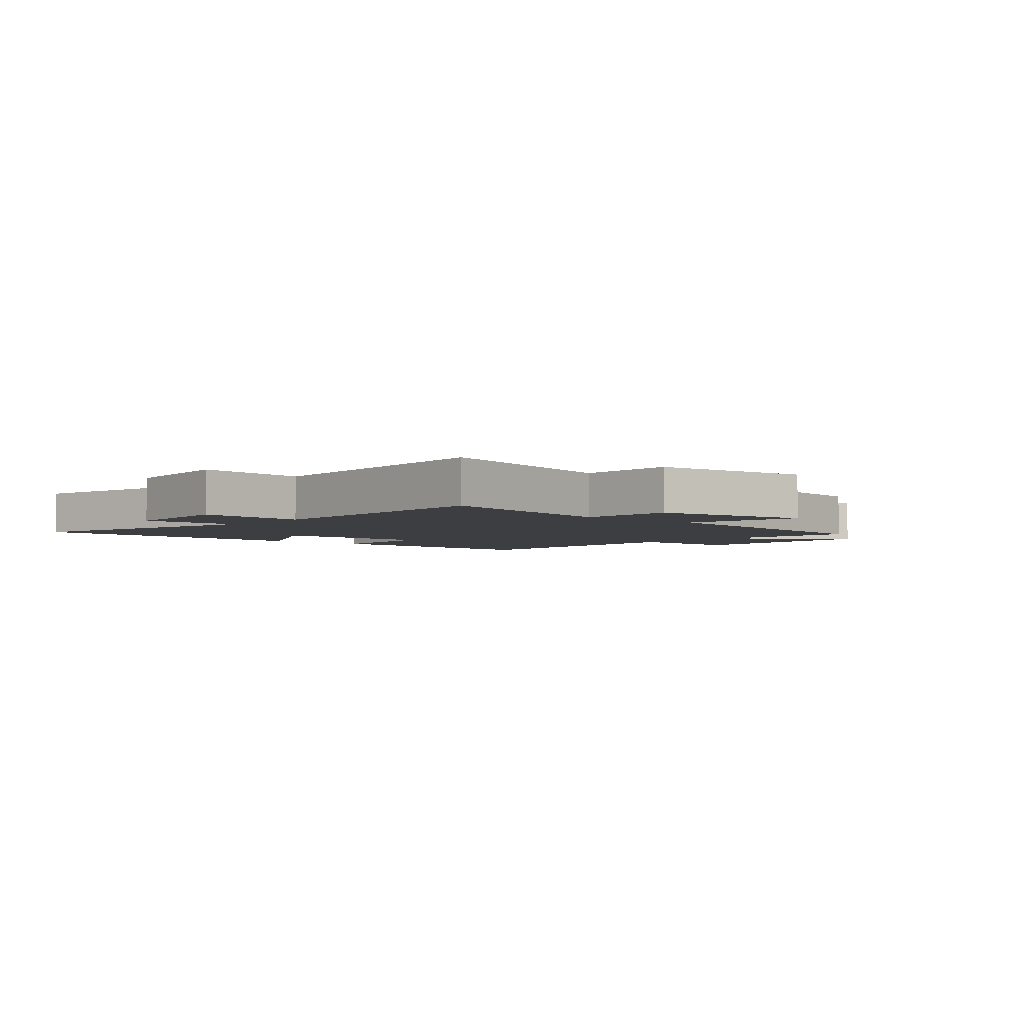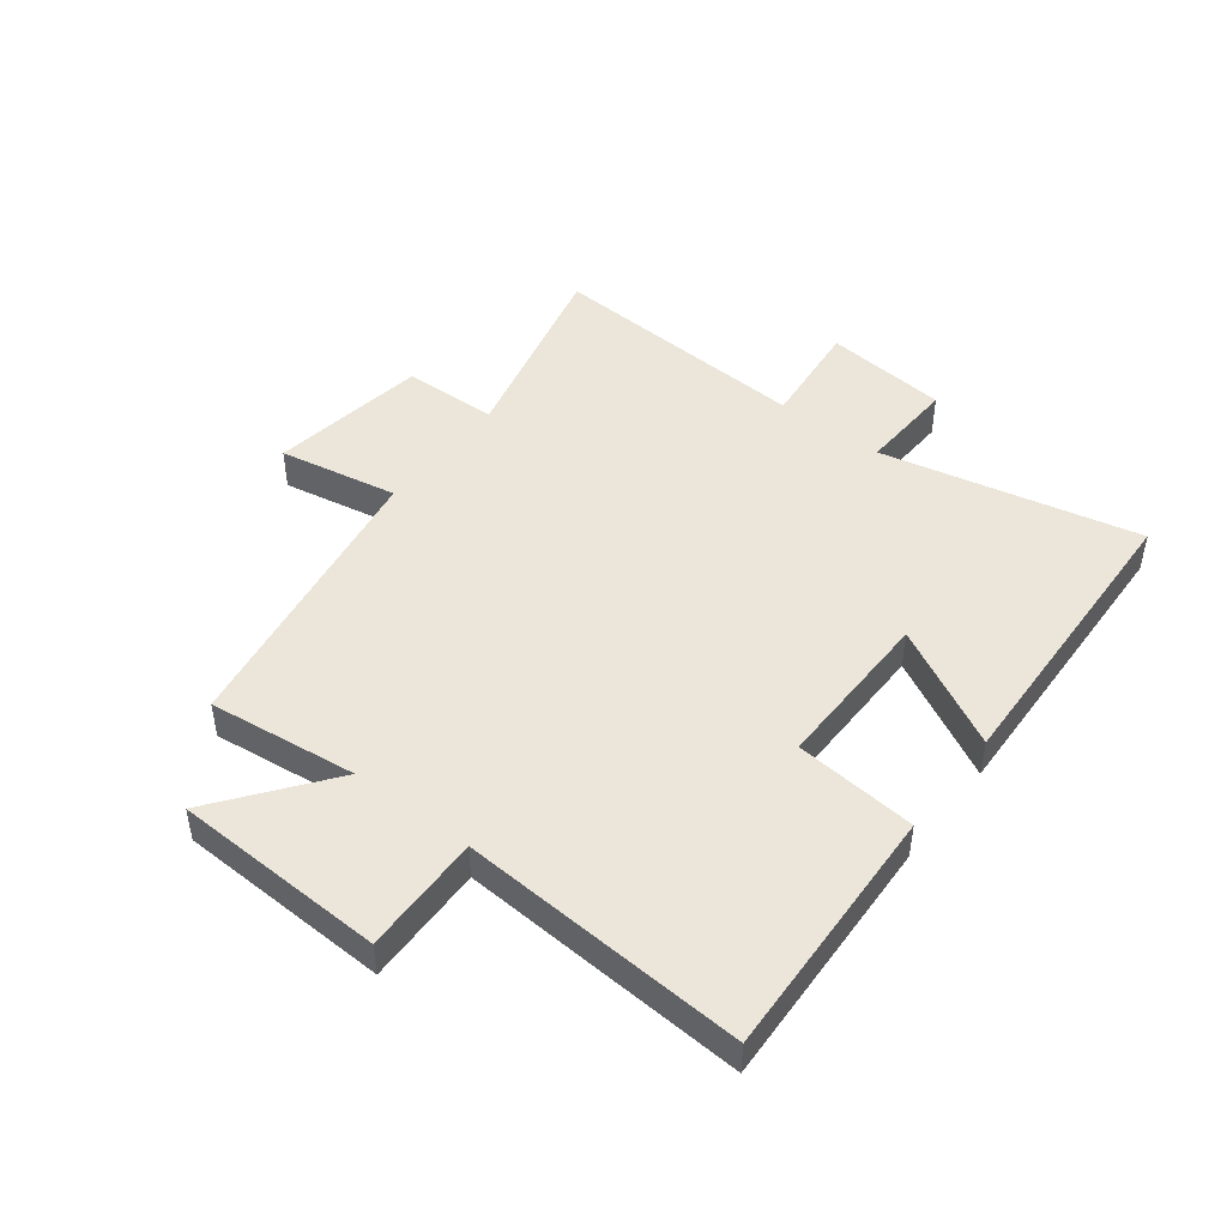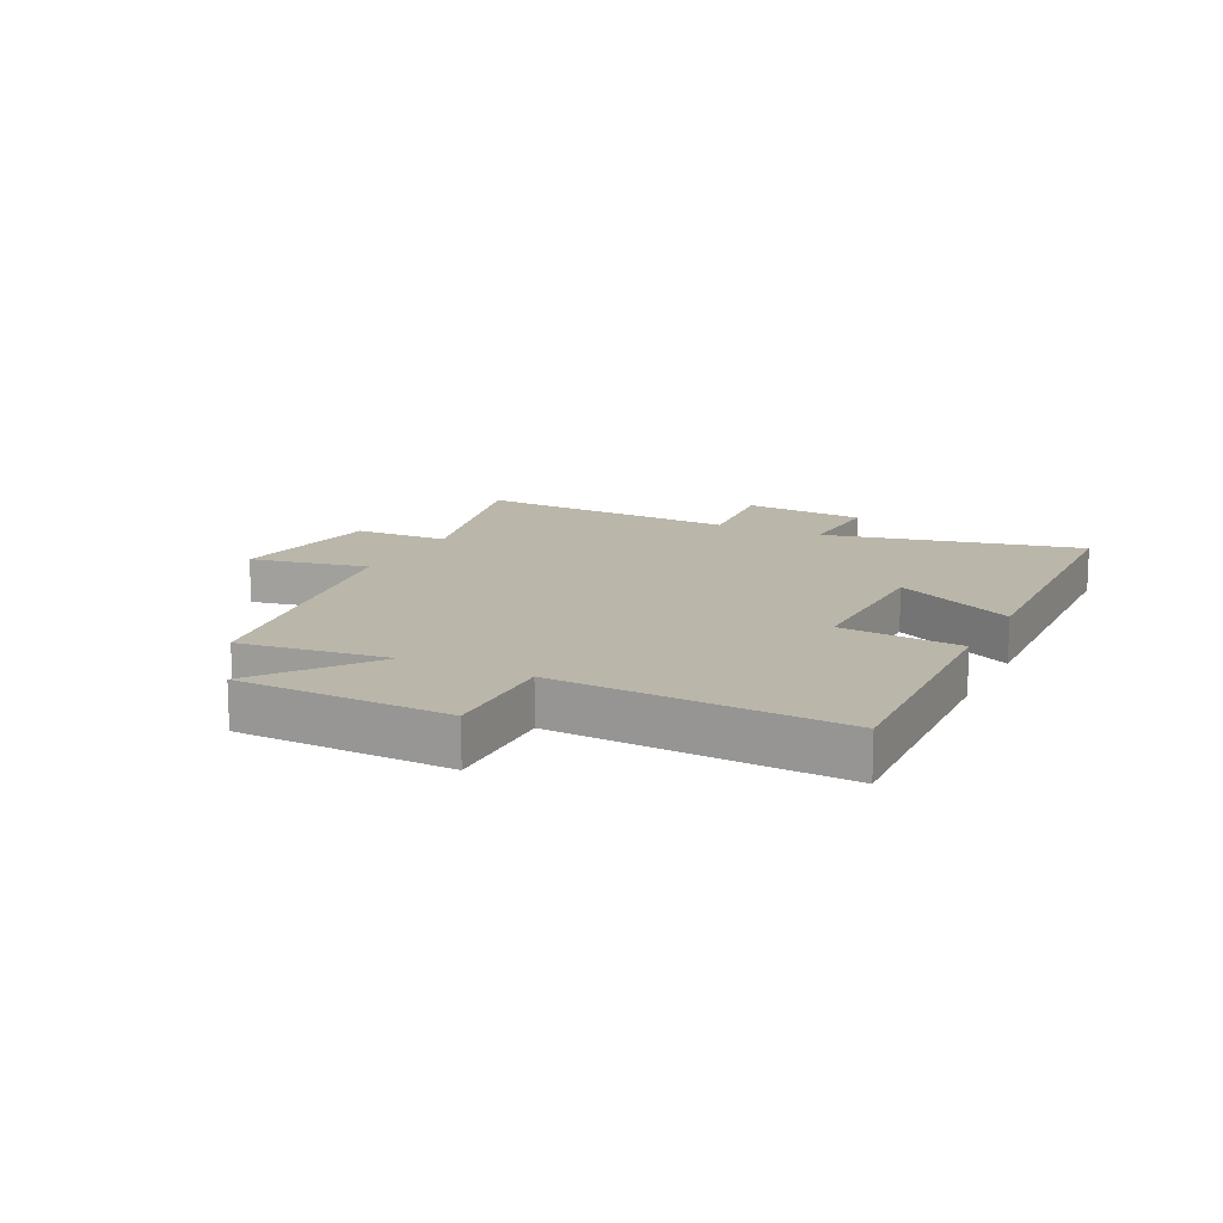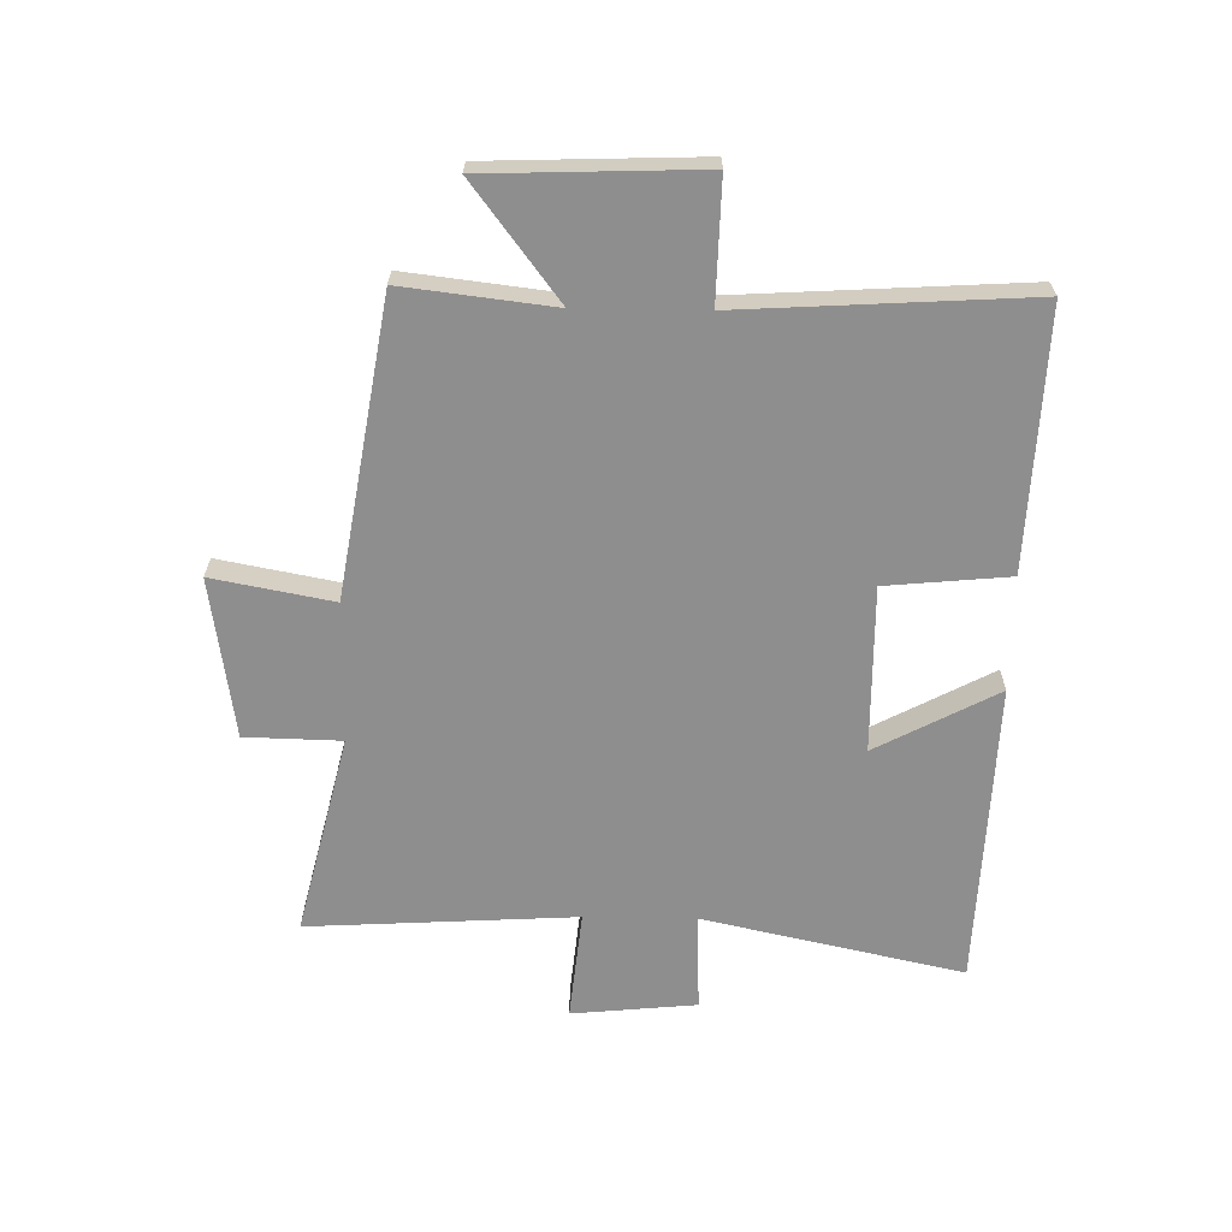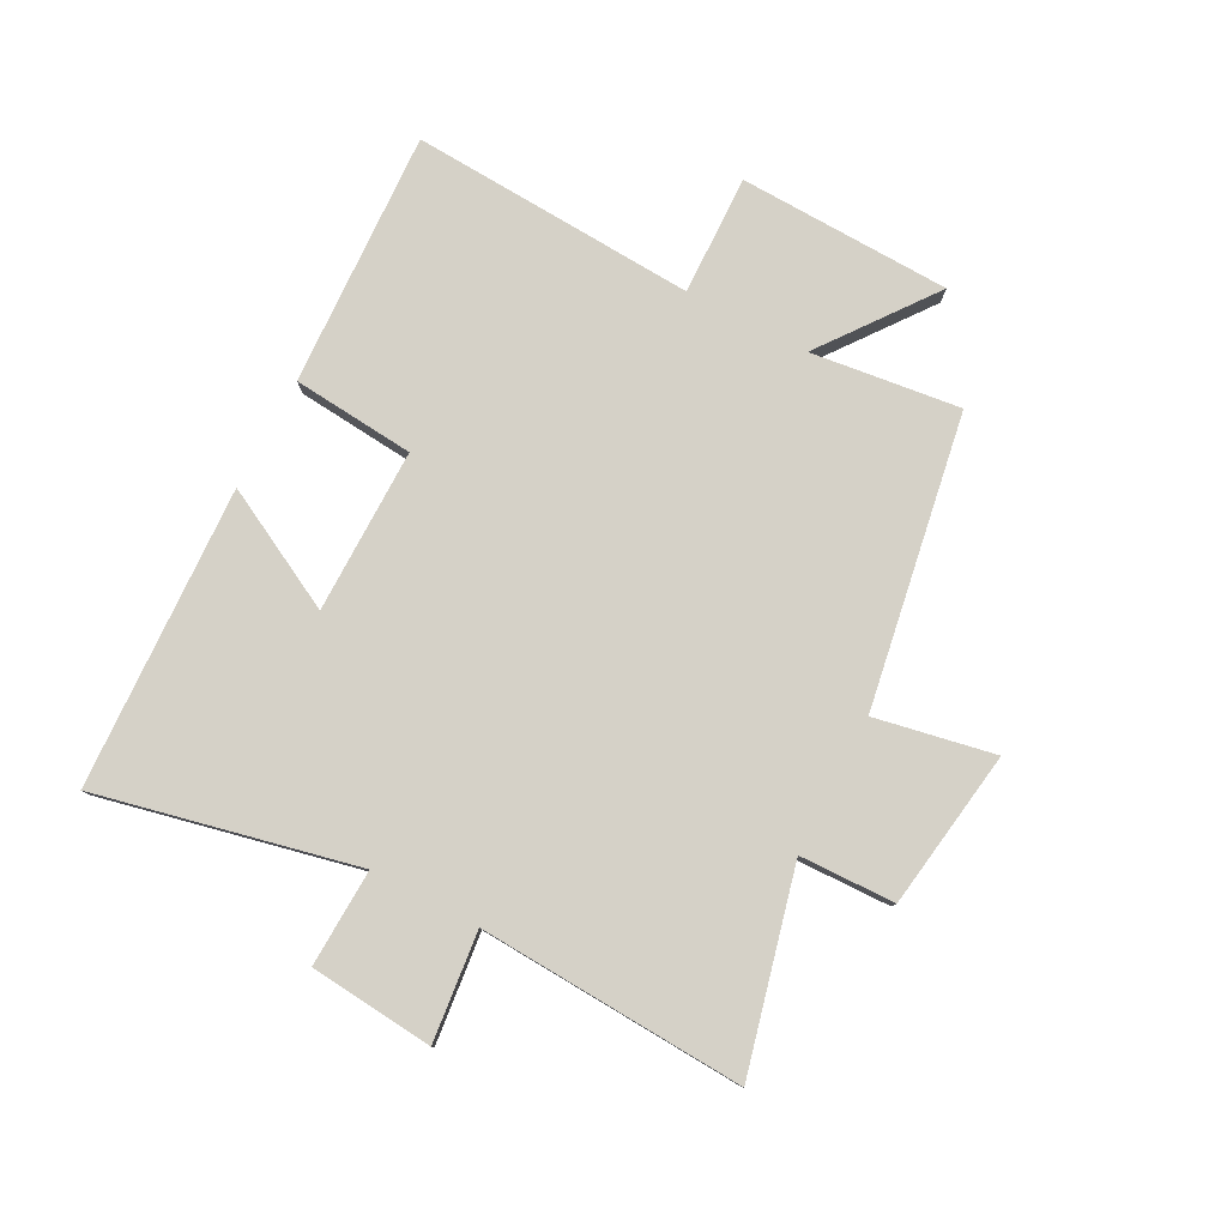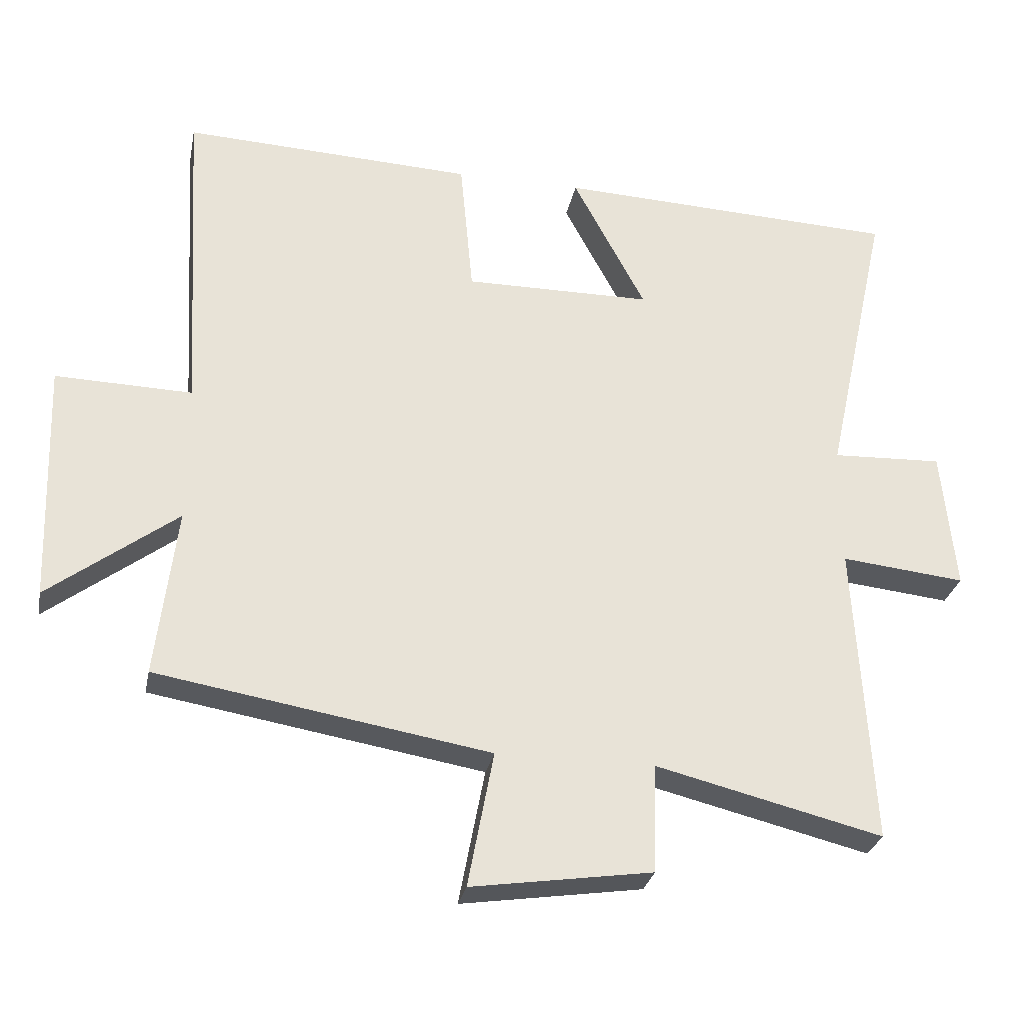
<metadata>
{"format":"obj","ext":"obj","renderer":"f3d","projection":"perspective","resolution":1024,"background":"white","views":[{"elev":-3.5,"azim":138.4,"up":"+Y"},{"elev":46.7,"azim":-52.3,"up":"+Y"},{"elev":13.8,"azim":-63.7,"up":"+Y"},{"elev":-65.0,"azim":-90.9,"up":"+Y"},{"elev":79.4,"azim":117.6,"up":"+Y"},{"elev":-28.8,"azim":-11.2,"up":"+Z"}]}
</metadata>
<code>
v -0.528 0.07 0.519
v -0.099 0.07 0.5
v -0.08 0.07 0.295
v 0.196 0.07 0.297
v 0.089 0.07 0.5
v 0.595 0.07 0.479
v 0.5 0.07 0.046
v 0.663 0.07 0.053
v 0.683 0.07 -0.155
v 0.5 0.07 -0.136
v 0.525 0.07 -0.582
v 0.191 0.07 -0.5
v 0.187 0.07 -0.66
v -0.079 0.07 -0.7
v -0.041 0.07 -0.5
v -0.53 0.07 -0.418
v -0.5 0.07 -0.168
v -0.689 0.07 -0.311
v -0.701 0.07 0.045
v -0.5 0.07 0.04
v -0.528 0 0.519
v -0.099 0 0.5
v -0.08 0 0.295
v 0.196 0 0.297
v 0.089 0 0.5
v 0.595 0 0.479
v 0.5 0 0.046
v 0.663 0 0.053
v 0.683 0 -0.155
v 0.5 0 -0.136
v 0.525 0 -0.582
v 0.191 0 -0.5
v 0.187 0 -0.66
v -0.079 0 -0.7
v -0.041 0 -0.5
v -0.53 0 -0.418
v -0.5 0 -0.168
v -0.689 0 -0.311
v -0.701 0 0.045
v -0.5 0 0.04
f 17 18 19 20
f 15 16 17
f 15 17 20
f 12 13 14 15
f 12 15 20 1
f 10 11 12 1
f 7 8 9 10
f 4 5 6 7
f 3 4 7 10
f 1 2 3
f 1 3 10
f 40 39 38 37
f 37 36 35
f 40 37 35
f 35 34 33 32
f 21 40 35 32
f 21 32 31 30
f 30 29 28 27
f 27 26 25 24
f 30 27 24 23
f 23 22 21
f 30 23 21
f 1 21 22 2
f 2 22 23 3
f 3 23 24 4
f 4 24 25 5
f 5 25 26 6
f 6 26 27 7
f 7 27 28 8
f 8 28 29 9
f 9 29 30 10
f 10 30 31 11
f 11 31 32 12
f 12 32 33 13
f 13 33 34 14
f 14 34 35 15
f 15 35 36 16
f 16 36 37 17
f 17 37 38 18
f 18 38 39 19
f 19 39 40 20
f 20 40 21 1

</code>
